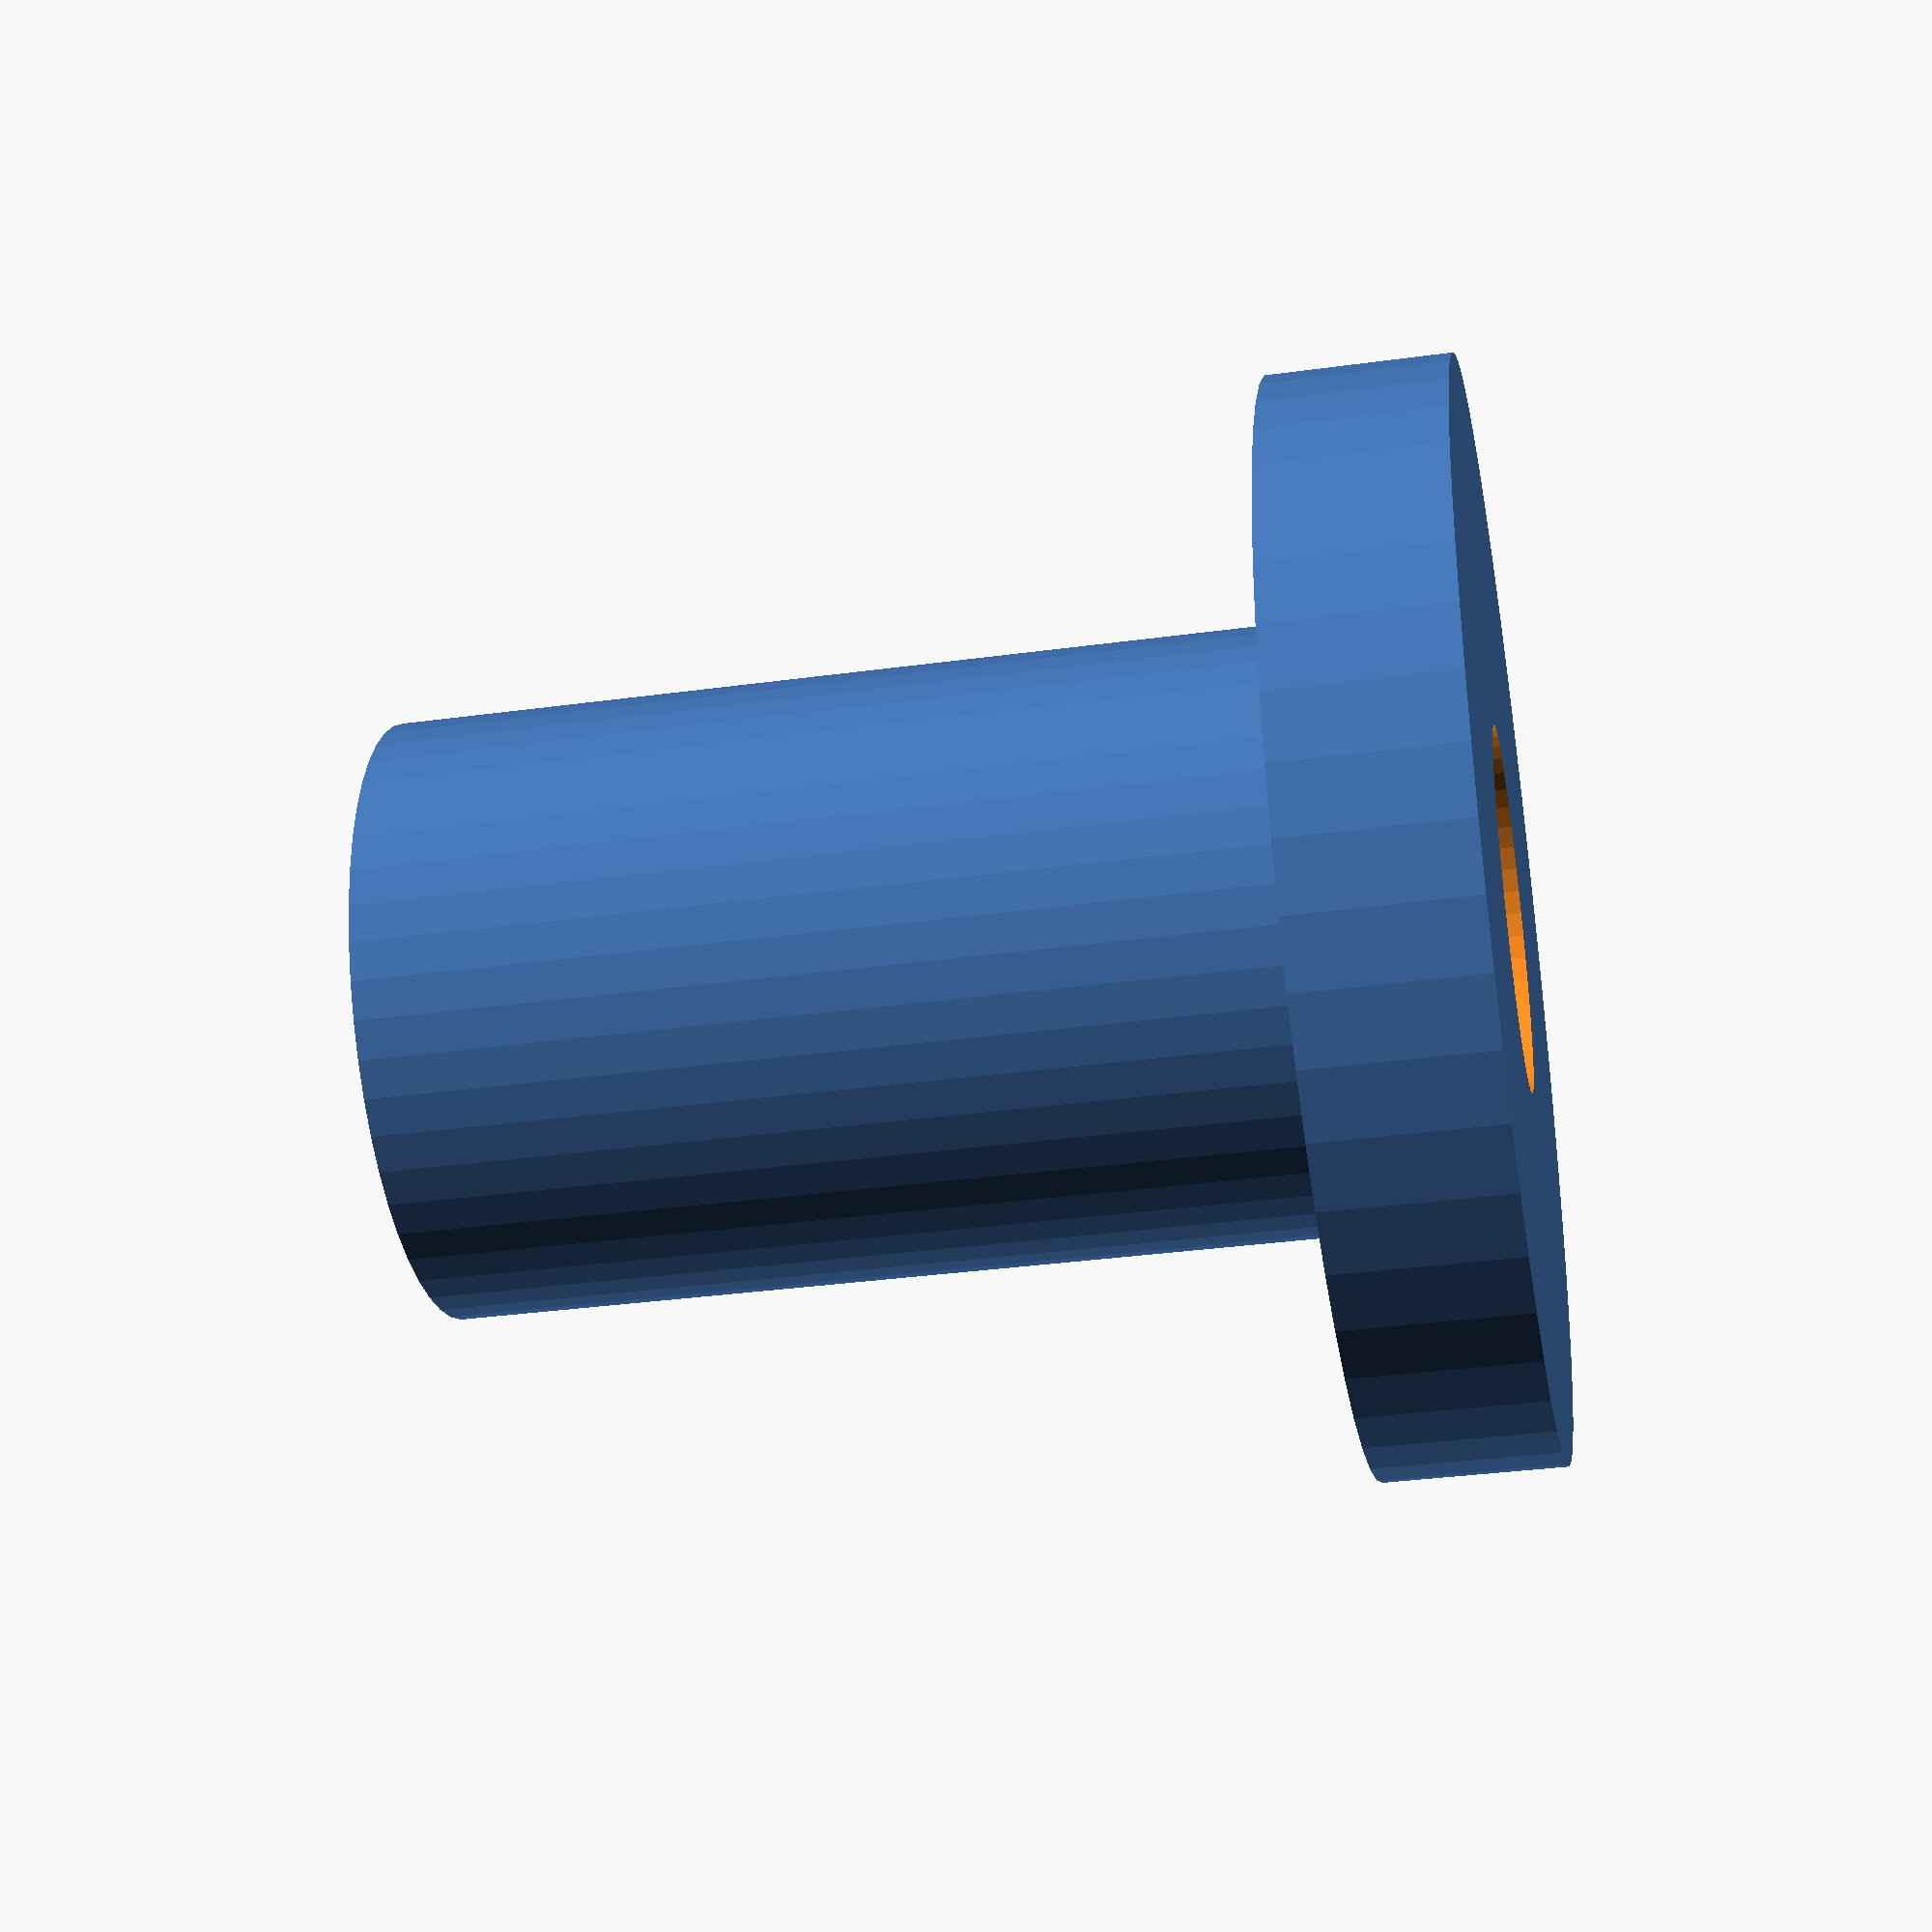
<openscad>
//Designed for an Avanti shower door
use <MCAD/boxes.scad>
module showerdoor_bracket() {
difference() {
union() {
roundedBox([50,12,2],3,true,center=true);
translate([0,0,(2+6.5)/2]) roundedBox([50,7,6.5],3,true,center=true);
translate([0,0,-(2+3)/2])cylinder(r=9,h=3,center=true);
translate([0,0,-(2/2+3+15/2)])cylinder(r=5,h=15,center=true);
}
//31
translate([0,0,-1.5]) cylinder(r=3,h=20,center=true);
translate([31/2,0,0]) cylinder(r=2,h=20,center=true);
translate([-31/2,0,0]) cylinder(r=2,h=20,center=true);
translate([31/2,0,2.5]) cylinder(r1=3.5,r2=2,h=2,center=true);
translate([-31/2,0,2.5]) cylinder(r1=3.5,r2=2,h=2,center=true);
translate([31/2,0,-0.5]) cylinder(r=3.5,h=4,center=true);
translate([-31/2,0,-0.5]) cylinder(r=3.5,h=4,center=true);
}
}

showerdoor_bracket();
$fn=50;
</openscad>
<views>
elev=213.8 azim=212.1 roll=259.4 proj=p view=wireframe
</views>
